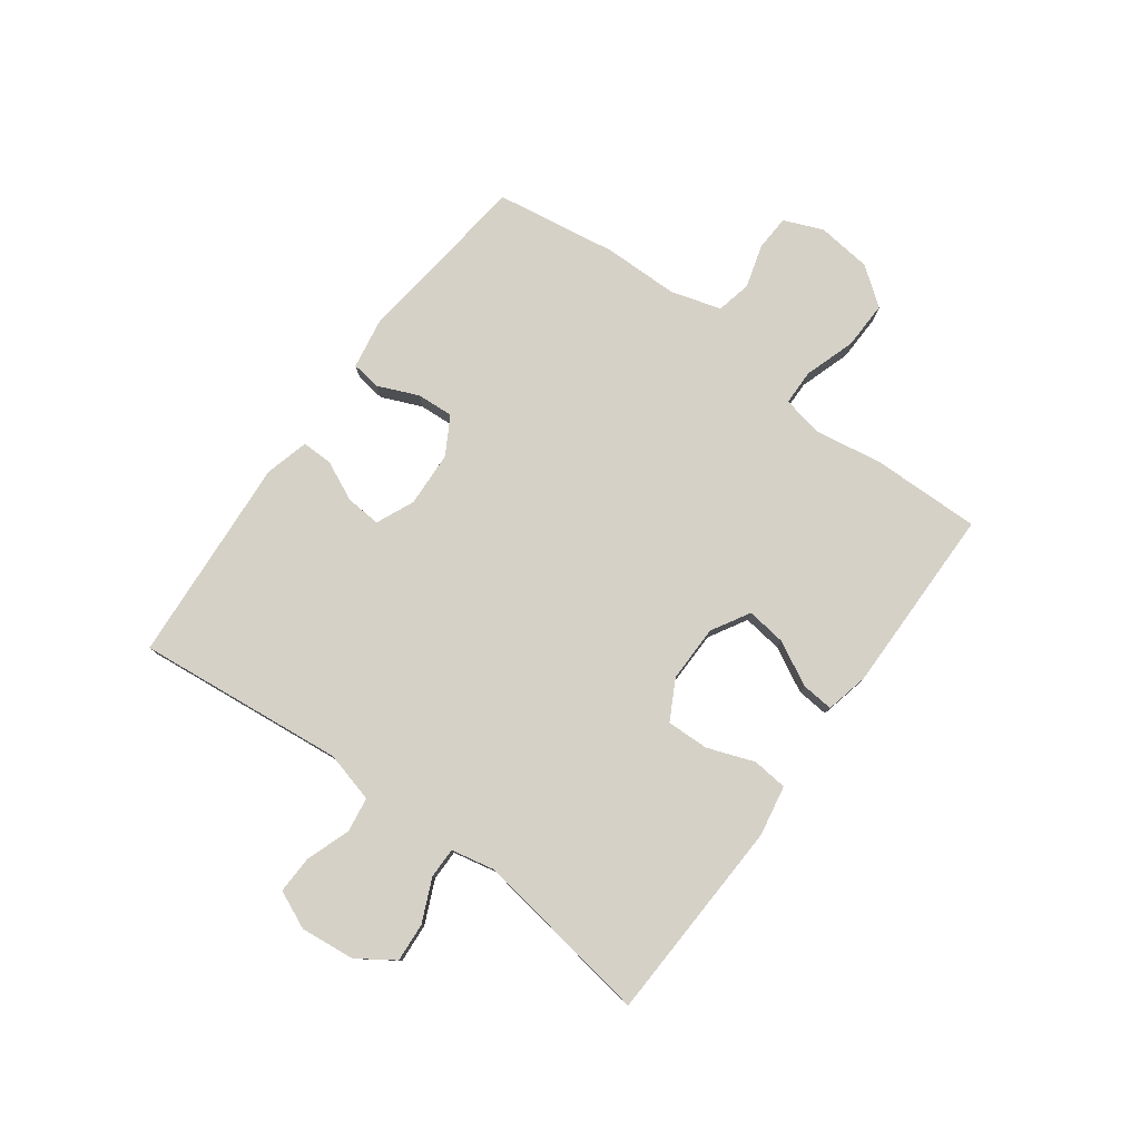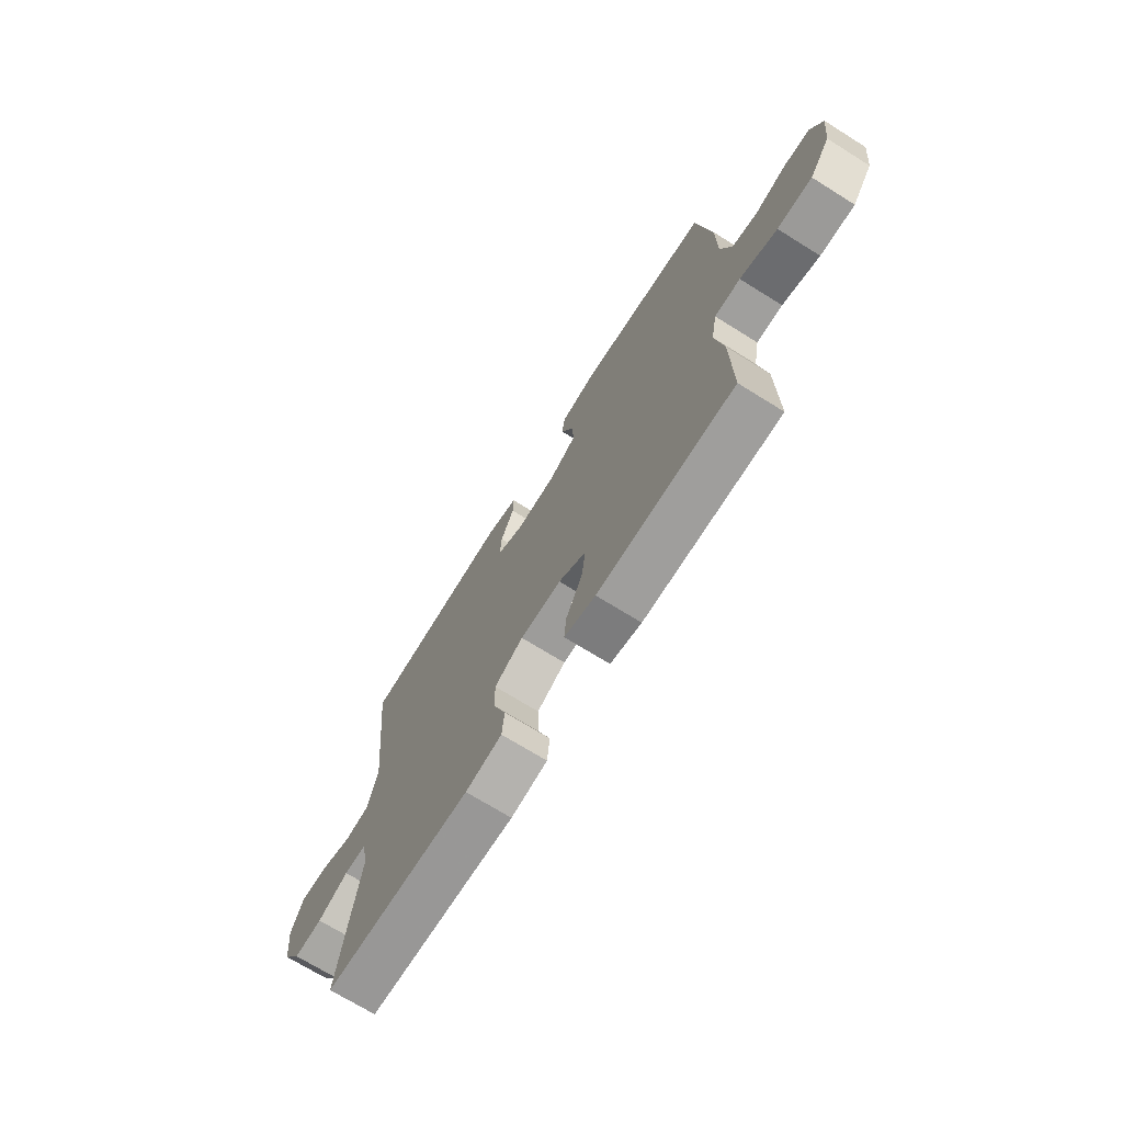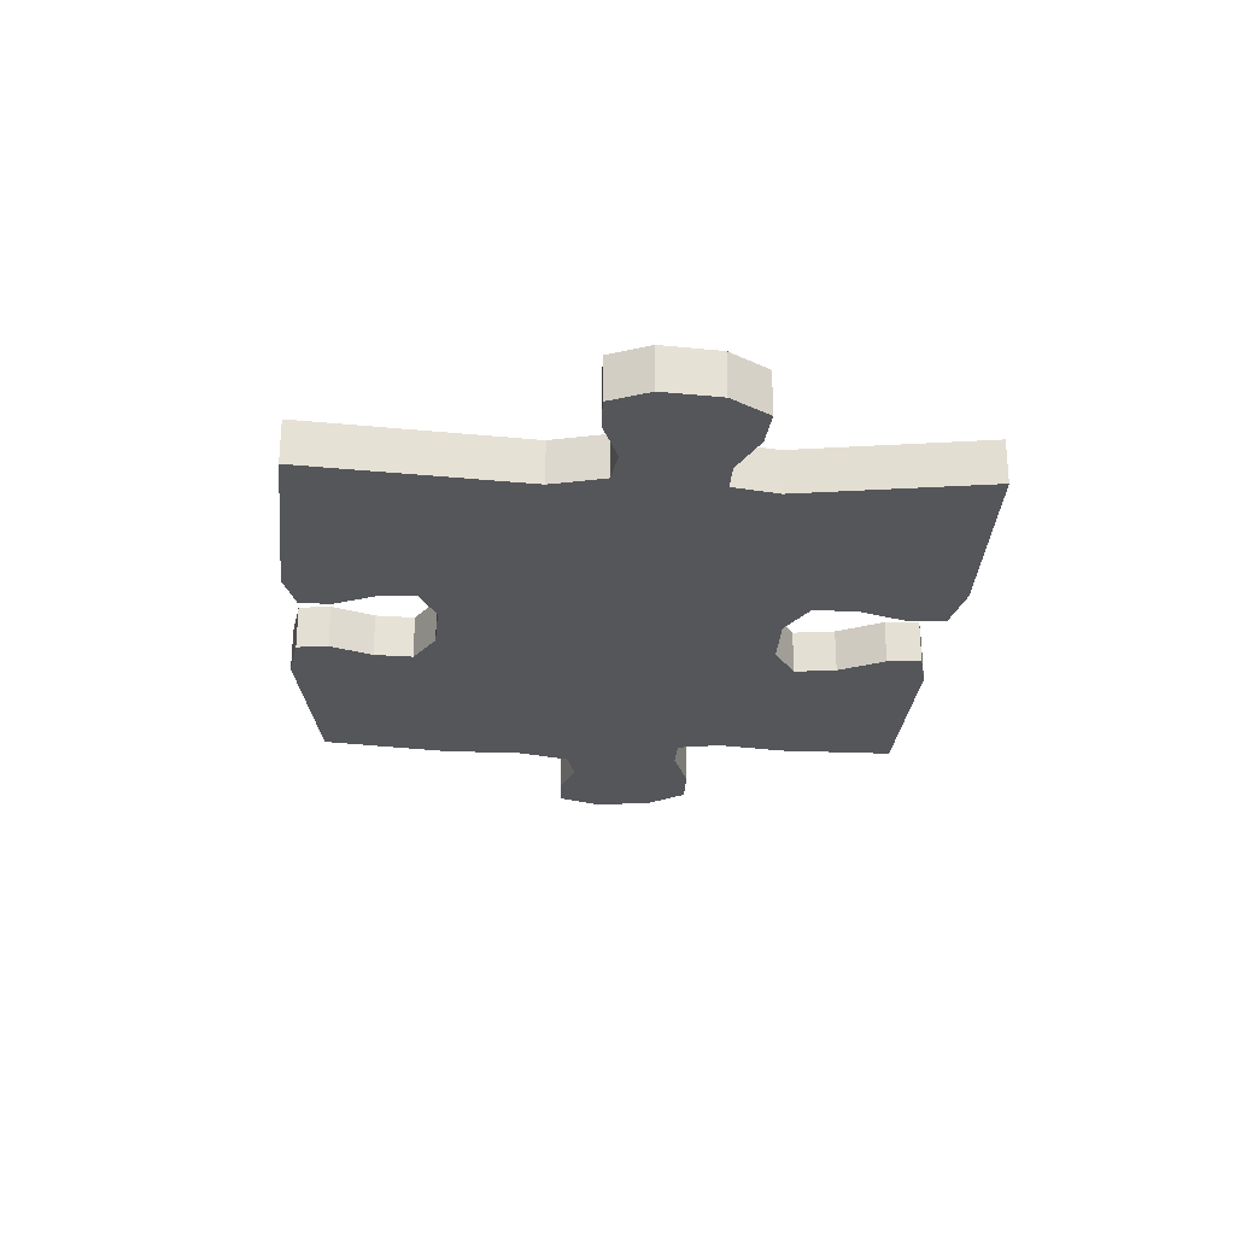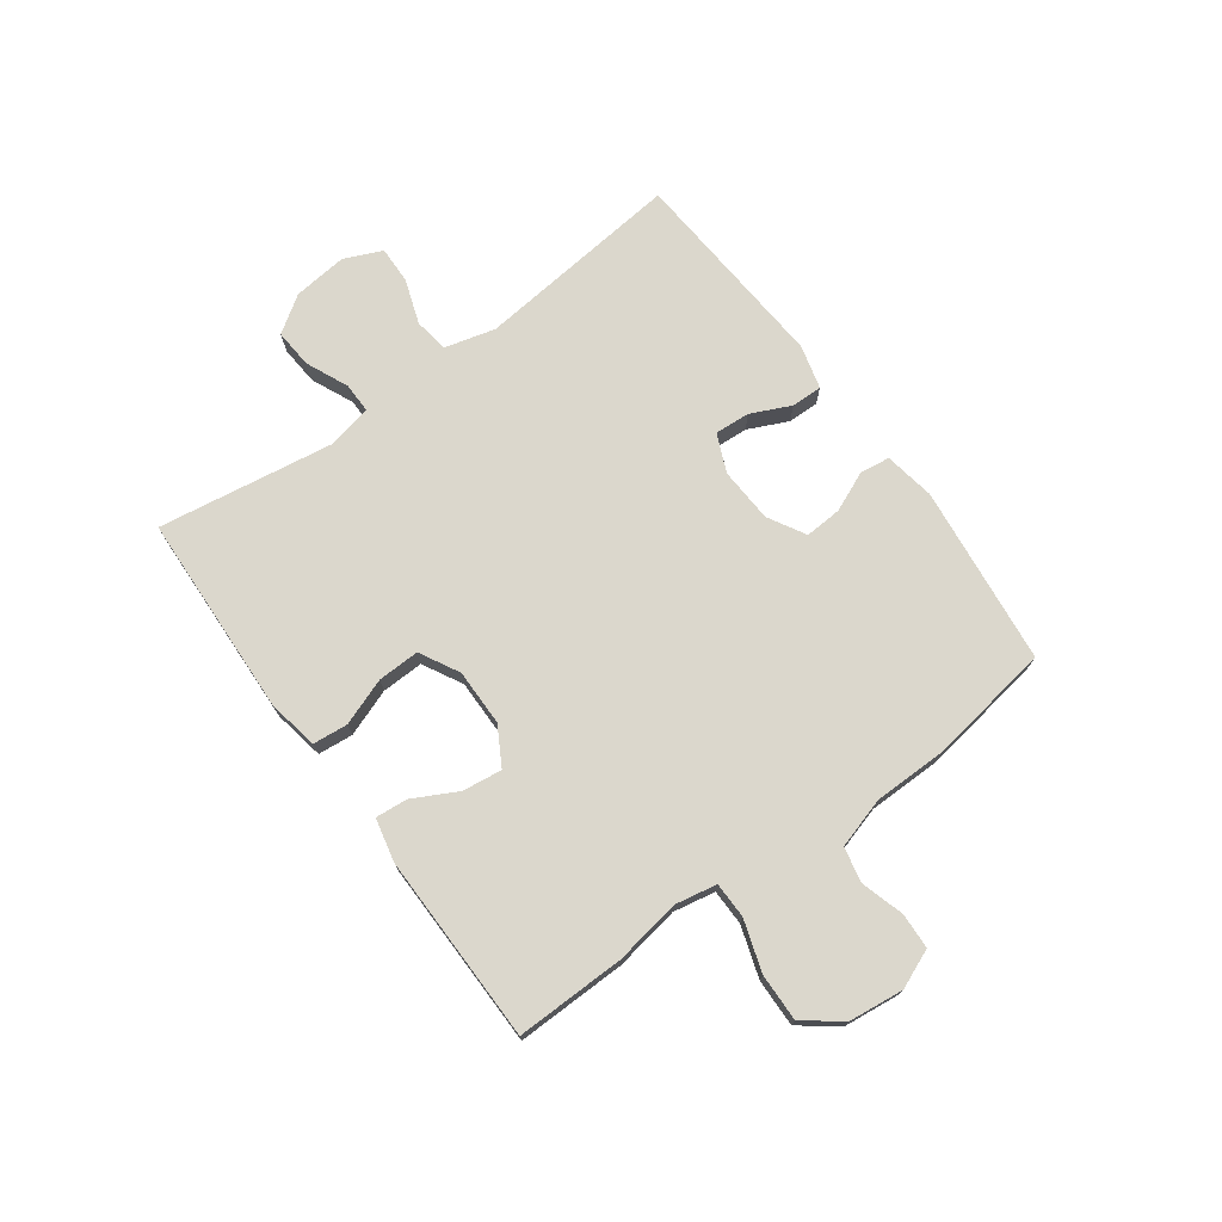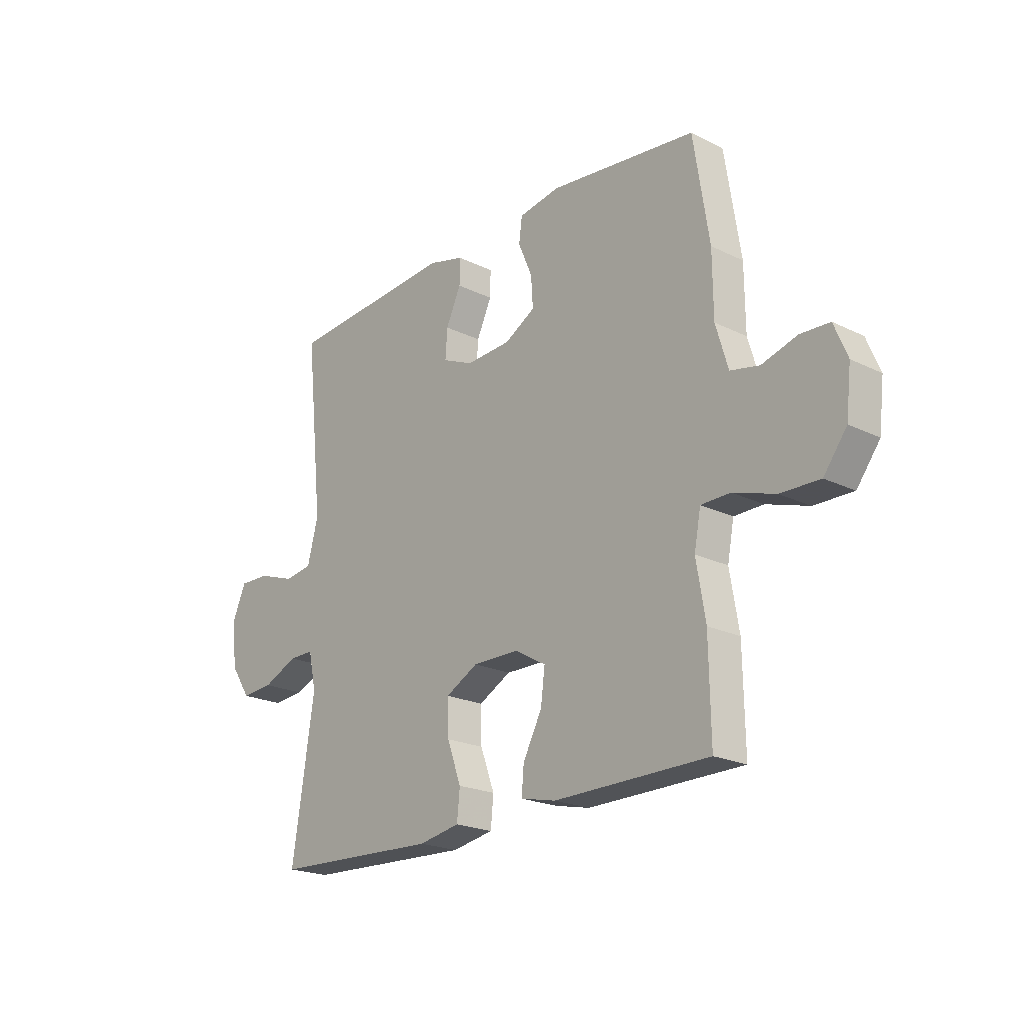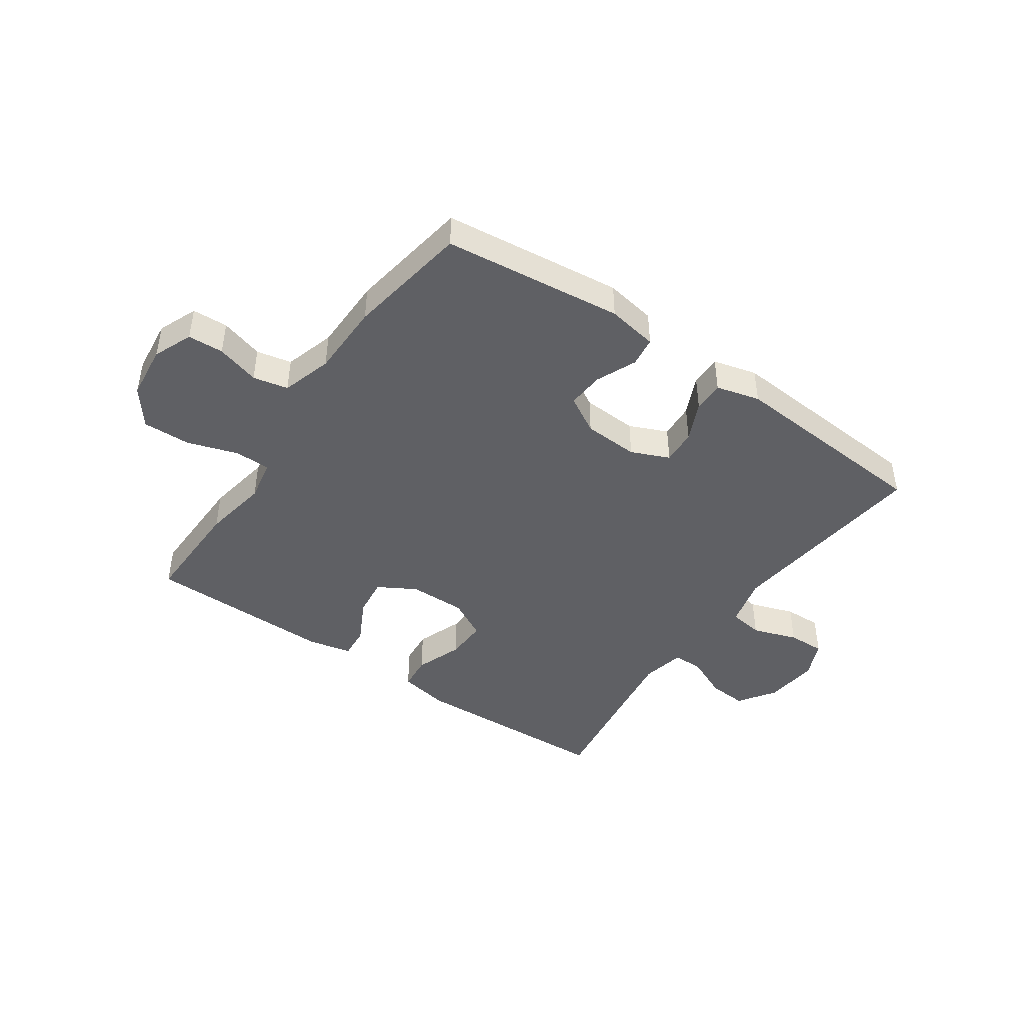
<metadata>
{"format":"obj","ext":"obj","renderer":"f3d","projection":"perspective","resolution":1024,"background":"white","views":[{"elev":78.7,"azim":126.3,"up":"+Y"},{"elev":-70.6,"azim":-122.0,"up":"+Z"},{"elev":-25.3,"azim":86.8,"up":"+Y"},{"elev":73.3,"azim":-126.2,"up":"+Y"},{"elev":-21.3,"azim":-131.1,"up":"+Z"},{"elev":-44.3,"azim":-34.9,"up":"+Y"}]}
</metadata>
<code>
v 0.5 0.07 0.5
v 0.462 0.07 0.138
v 0.485 0.07 0.05
v 0.545 0.07 0.041
v 0.623 0.07 0.068
v 0.688 0.07 0.07
v 0.717 0.07 0.004
v 0.707 0.07 -0.09
v 0.664 0.07 -0.154
v 0.596 0.07 -0.149
v 0.522 0.07 -0.116
v 0.469 0.07 -0.116
v 0.453 0.07 -0.192
v 0.5 0.07 -0.5
v 0.145 0.07 -0.515
v 0.057 0.07 -0.499
v 0.051 0.07 -0.438
v 0.081 0.07 -0.356
v 0.083 0.07 -0.283
v 0.014 0.07 -0.246
v -0.085 0.07 -0.247
v -0.151 0.07 -0.285
v -0.142 0.07 -0.354
v -0.102 0.07 -0.43
v -0.097 0.07 -0.486
v -0.172 0.07 -0.503
v -0.5 0.07 -0.5
v -0.497 0.07 -0.309
v -0.478 0.07 -0.195
v -0.492 0.07 -0.122
v -0.554 0.07 -0.121
v -0.643 0.07 -0.15
v -0.726 0.07 -0.152
v -0.775 0.07 -0.087
v -0.786 0.07 0.008
v -0.758 0.07 0.076
v -0.696 0.07 0.079
v -0.621 0.07 0.057
v -0.56 0.07 0.07
v -0.534 0.07 0.158
v -0.533 0.07 0.287
v -0.5 0.07 0.5
v -0.188 0.07 0.536
v -0.1 0.07 0.521
v -0.093 0.07 0.469
v -0.123 0.07 0.399
v -0.127 0.07 0.335
v -0.062 0.07 0.298
v 0.034 0.07 0.293
v 0.1 0.07 0.322
v 0.096 0.07 0.383
v 0.064 0.07 0.452
v 0.063 0.07 0.506
v 0.139 0.07 0.526
v 0.5 0 0.5
v 0.462 0 0.138
v 0.485 0 0.05
v 0.545 0 0.041
v 0.623 0 0.068
v 0.688 0 0.07
v 0.717 0 0.004
v 0.707 0 -0.09
v 0.664 0 -0.154
v 0.596 0 -0.149
v 0.522 0 -0.116
v 0.469 0 -0.116
v 0.453 0 -0.192
v 0.5 0 -0.5
v 0.145 0 -0.515
v 0.057 0 -0.499
v 0.051 0 -0.438
v 0.081 0 -0.356
v 0.083 0 -0.283
v 0.014 0 -0.246
v -0.085 0 -0.247
v -0.151 0 -0.285
v -0.142 0 -0.354
v -0.102 0 -0.43
v -0.097 0 -0.486
v -0.172 0 -0.503
v -0.5 0 -0.5
v -0.497 0 -0.309
v -0.478 0 -0.195
v -0.492 0 -0.122
v -0.554 0 -0.121
v -0.643 0 -0.15
v -0.726 0 -0.152
v -0.775 0 -0.087
v -0.786 0 0.008
v -0.758 0 0.076
v -0.696 0 0.079
v -0.621 0 0.057
v -0.56 0 0.07
v -0.534 0 0.158
v -0.533 0 0.287
v -0.5 0 0.5
v -0.188 0 0.536
v -0.1 0 0.521
v -0.093 0 0.469
v -0.123 0 0.399
v -0.127 0 0.335
v -0.062 0 0.298
v 0.034 0 0.293
v 0.1 0 0.322
v 0.096 0 0.383
v 0.064 0 0.452
v 0.063 0 0.506
v 0.139 0 0.526
f 54 1 2
f 53 54 2
f 52 53 2
f 51 52 2
f 50 51 2 3
f 49 50 3
f 48 49 3
f 44 45 46
f 43 44 46
f 42 43 46
f 41 42 46
f 40 41 46
f 39 40 46 47
f 36 37 38
f 35 36 38
f 34 35 38
f 33 34 38
f 32 33 38
f 31 32 38
f 30 31 38 39
f 27 28 29
f 26 27 29
f 25 26 29
f 24 25 29
f 23 24 29
f 22 23 29 30
f 39 47 48
f 30 39 48
f 22 30 48
f 21 22 48
f 16 17 18
f 15 16 18
f 14 15 18
f 13 14 18
f 12 13 18 19
f 9 10 11
f 8 9 11
f 7 8 11
f 6 7 11
f 5 6 11
f 4 5 11
f 3 4 11 12
f 48 3 12
f 21 48 12
f 20 21 12
f 12 19 20
f 56 55 108
f 56 108 107
f 56 107 106
f 56 106 105
f 57 56 105 104
f 57 104 103
f 57 103 102
f 100 99 98
f 100 98 97
f 100 97 96
f 100 96 95
f 100 95 94
f 101 100 94 93
f 92 91 90
f 92 90 89
f 92 89 88
f 92 88 87
f 92 87 86
f 92 86 85
f 93 92 85 84
f 83 82 81
f 83 81 80
f 83 80 79
f 83 79 78
f 83 78 77
f 84 83 77 76
f 102 101 93
f 102 93 84
f 102 84 76
f 102 76 75
f 72 71 70
f 72 70 69
f 72 69 68
f 72 68 67
f 73 72 67 66
f 65 64 63
f 65 63 62
f 65 62 61
f 65 61 60
f 65 60 59
f 65 59 58
f 66 65 58 57
f 66 57 102
f 66 102 75
f 66 75 74
f 74 73 66
f 1 55 56 2
f 2 56 57 3
f 3 57 58 4
f 4 58 59 5
f 5 59 60 6
f 6 60 61 7
f 7 61 62 8
f 8 62 63 9
f 9 63 64 10
f 10 64 65 11
f 11 65 66 12
f 12 66 67 13
f 13 67 68 14
f 14 68 69 15
f 15 69 70 16
f 16 70 71 17
f 17 71 72 18
f 18 72 73 19
f 19 73 74 20
f 20 74 75 21
f 21 75 76 22
f 22 76 77 23
f 23 77 78 24
f 24 78 79 25
f 25 79 80 26
f 26 80 81 27
f 27 81 82 28
f 28 82 83 29
f 29 83 84 30
f 30 84 85 31
f 31 85 86 32
f 32 86 87 33
f 33 87 88 34
f 34 88 89 35
f 35 89 90 36
f 36 90 91 37
f 37 91 92 38
f 38 92 93 39
f 39 93 94 40
f 40 94 95 41
f 41 95 96 42
f 42 96 97 43
f 43 97 98 44
f 44 98 99 45
f 45 99 100 46
f 46 100 101 47
f 47 101 102 48
f 48 102 103 49
f 49 103 104 50
f 50 104 105 51
f 51 105 106 52
f 52 106 107 53
f 53 107 108 54
f 54 108 55 1

</code>
